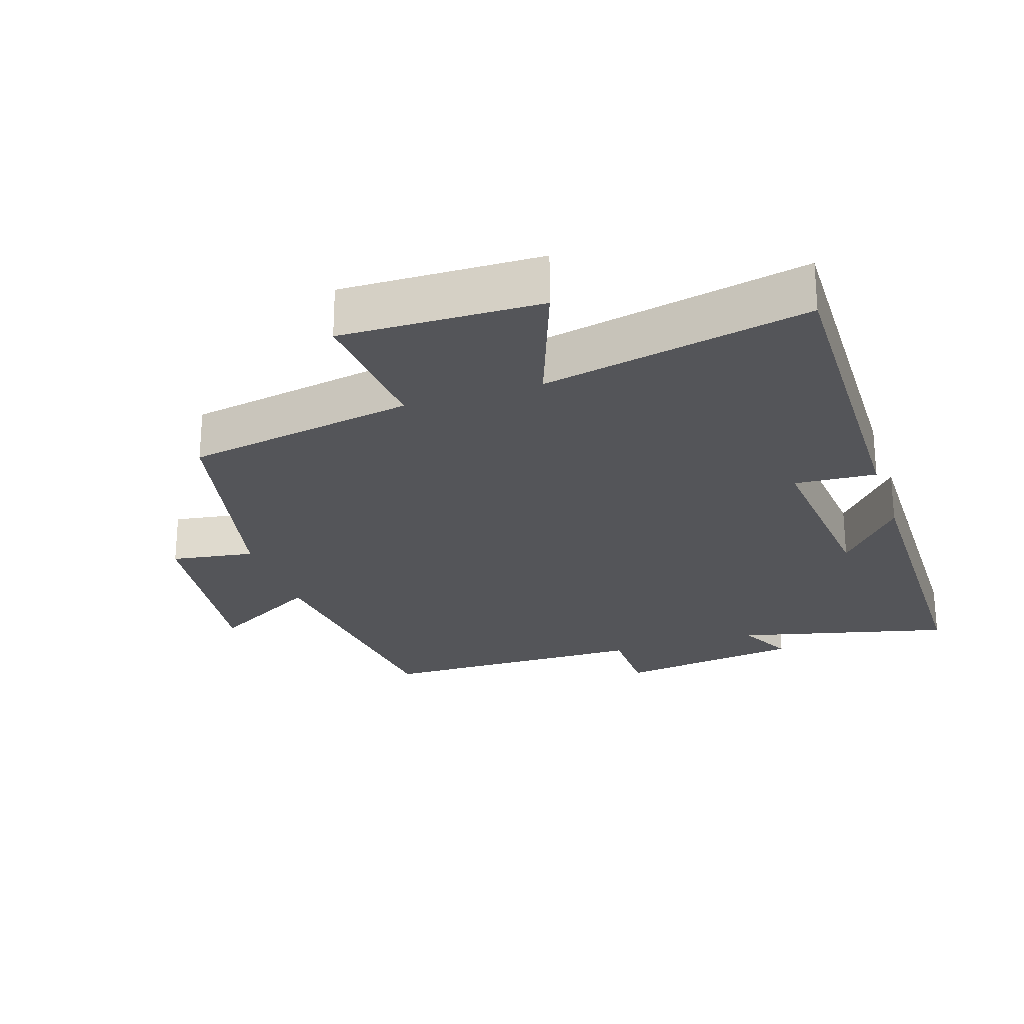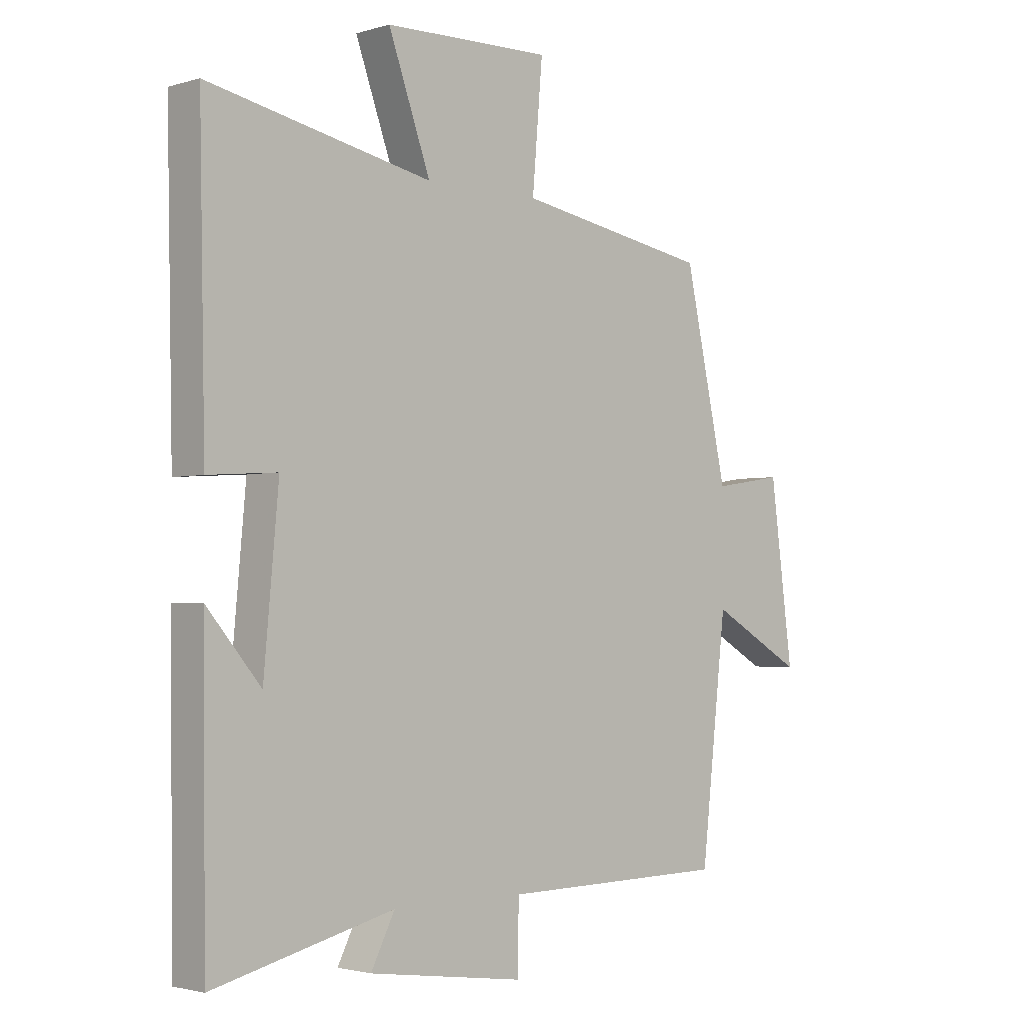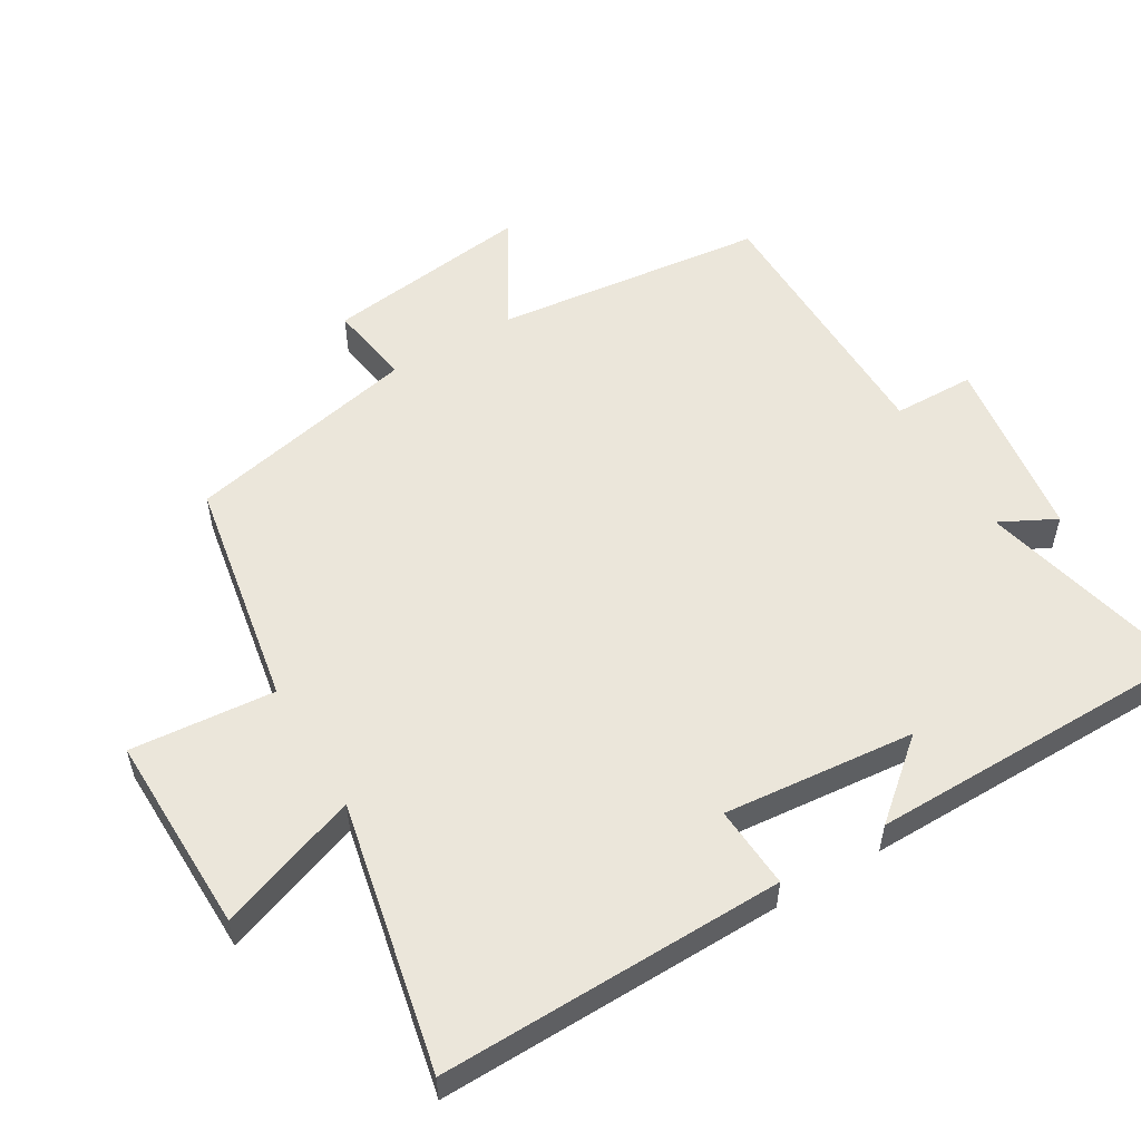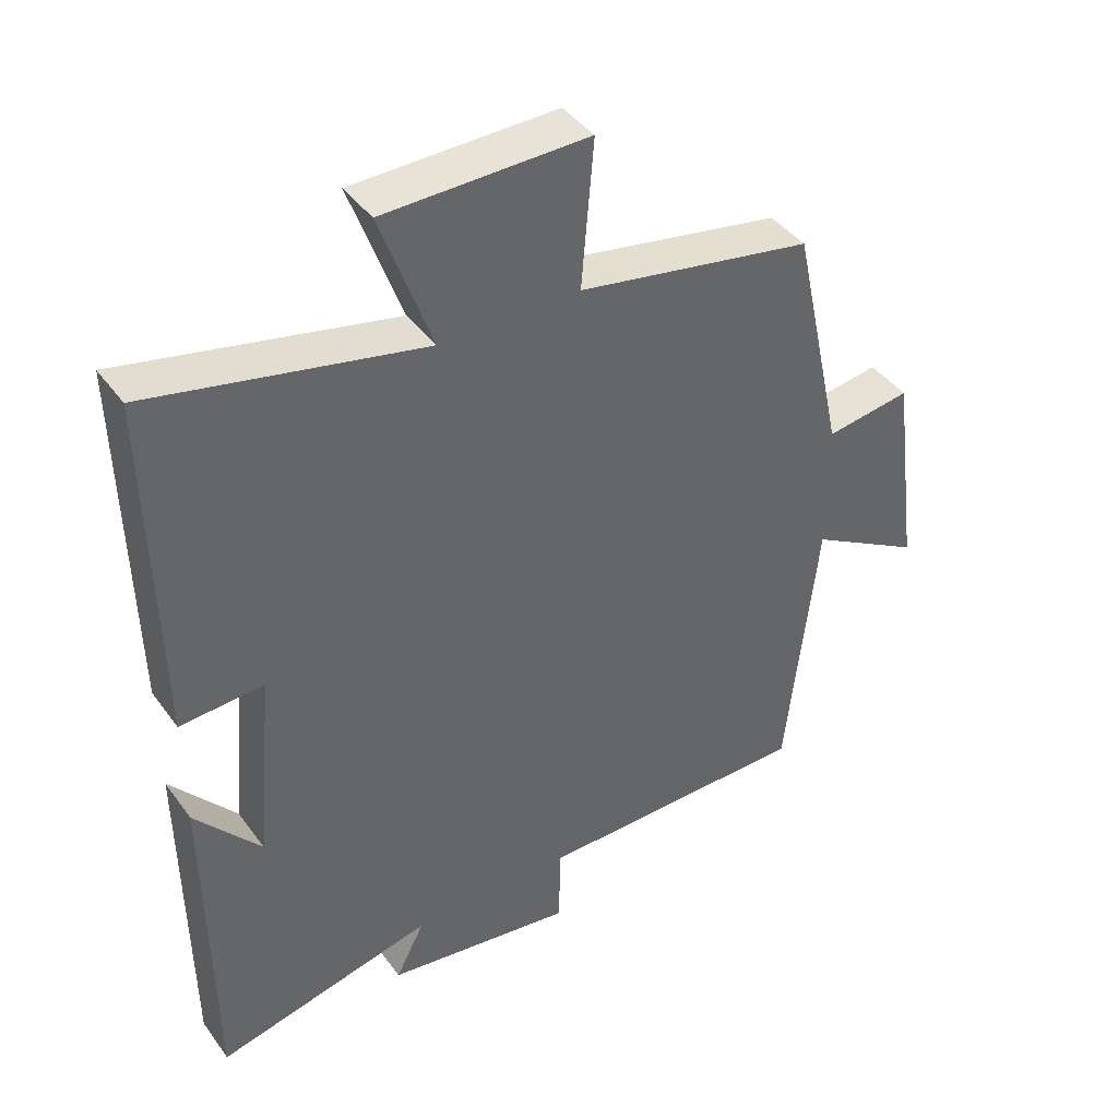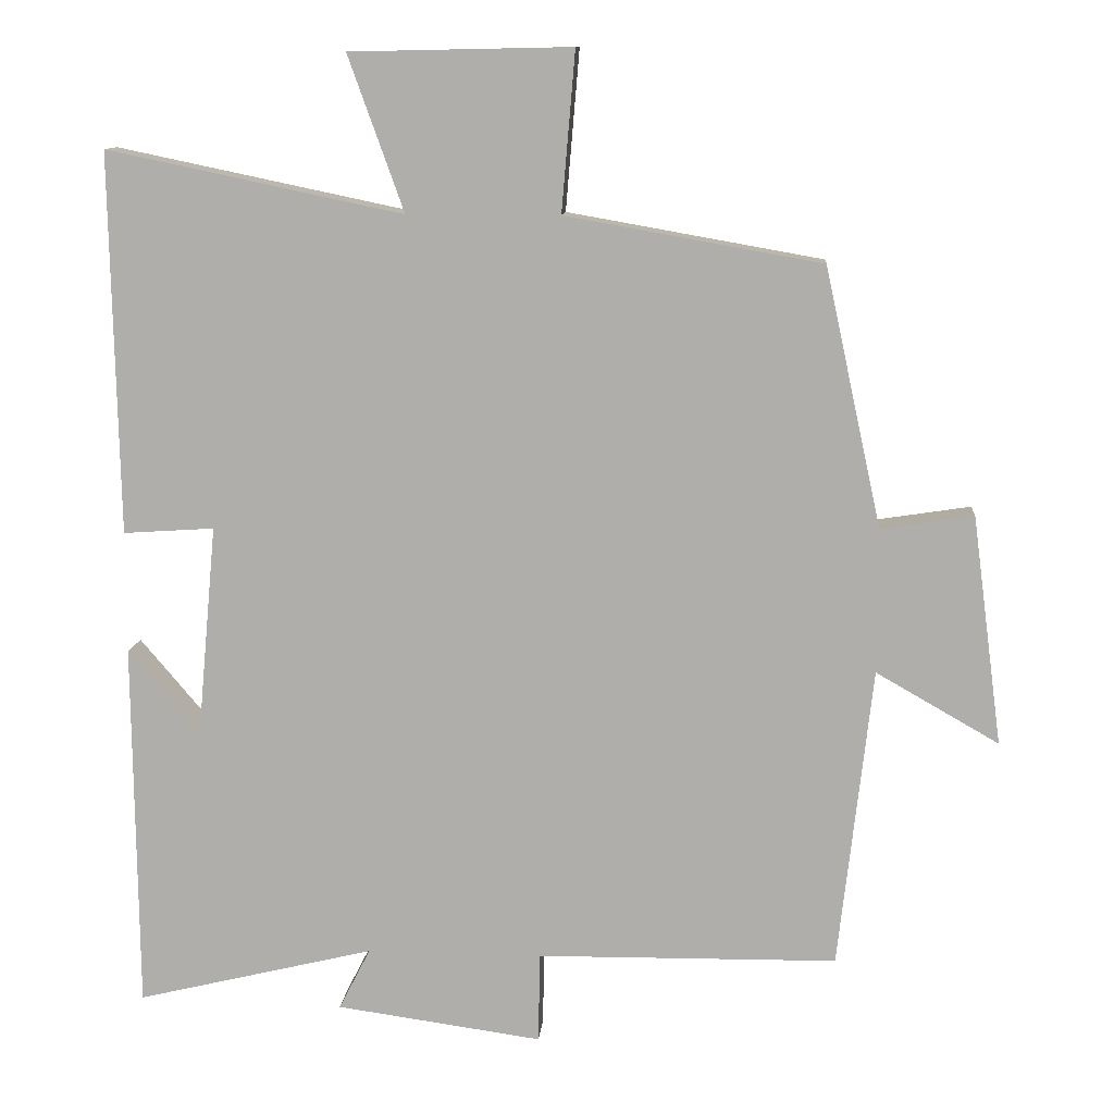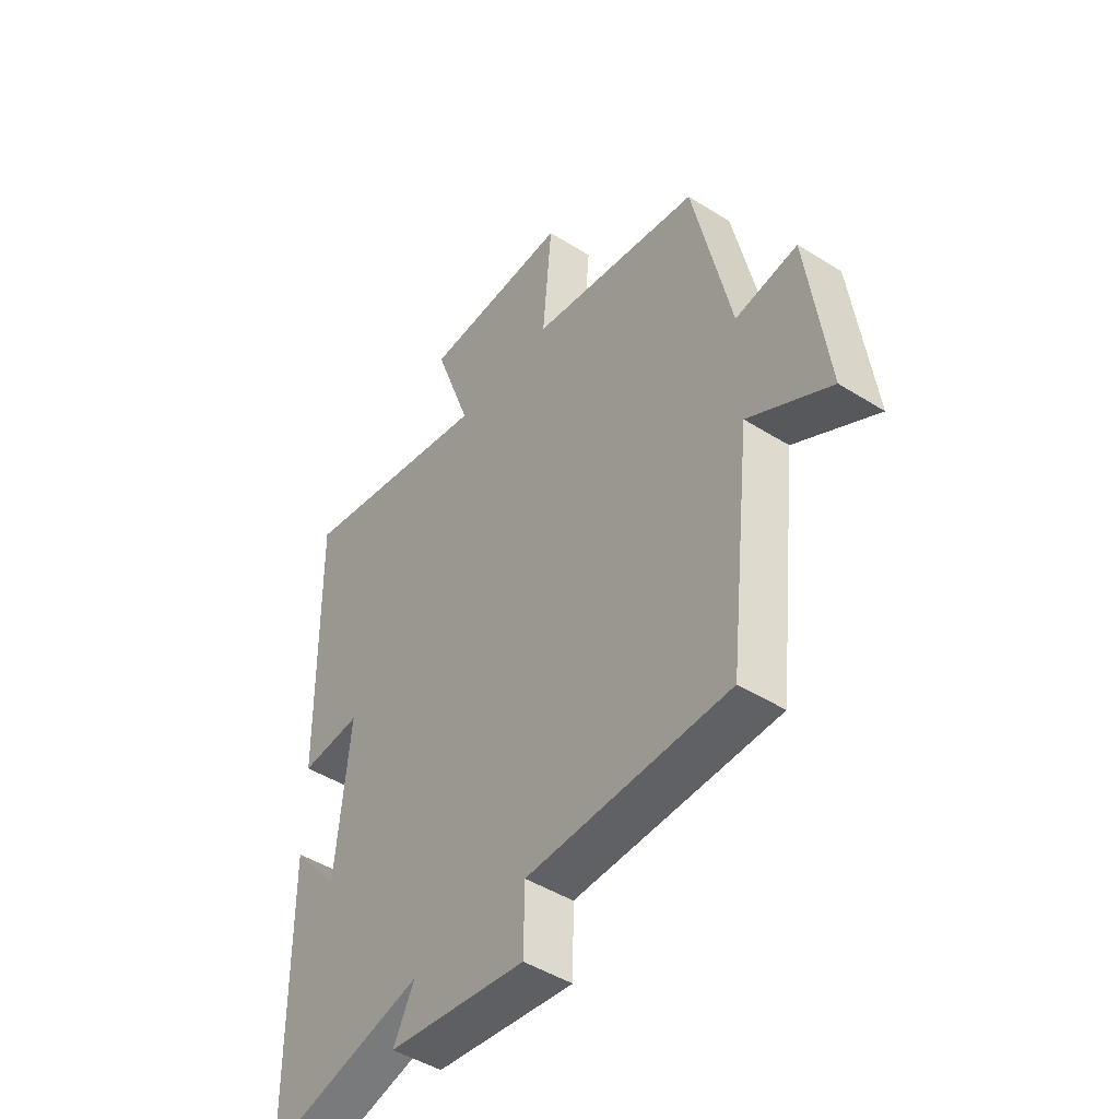
<metadata>
{"format":"obj","ext":"obj","renderer":"f3d","projection":"perspective","resolution":1024,"background":"white","views":[{"elev":-24.7,"azim":18.2,"up":"+Y"},{"elev":-2.3,"azim":136.0,"up":"+Z"},{"elev":54.7,"azim":59.4,"up":"+Y"},{"elev":41.6,"azim":147.1,"up":"+Z"},{"elev":11.1,"azim":-175.2,"up":"+Z"},{"elev":-46.4,"azim":-125.7,"up":"+Z"}]}
</metadata>
<code>
v 0.495 0.07 -0.577
v 0.178 0.07 -0.5
v 0.22 0.07 -0.582
v -0.054 0.07 -0.62
v -0.056 0.07 -0.5
v -0.455 0.07 -0.495
v -0.5 0.07 -0.095
v -0.663 0.07 -0.188
v -0.623 0.07 0.116
v -0.5 0.07 0.097
v -0.425 0.07 0.44
v -0.085 0.07 0.5
v -0.103 0.07 0.712
v 0.191 0.07 0.706
v 0.117 0.07 0.5
v 0.51 0.07 0.582
v 0.5 0.07 0.076
v 0.379 0.07 0.084
v 0.405 0.07 -0.198
v 0.5 0.07 -0.086
v 0.495 0 -0.577
v 0.178 0 -0.5
v 0.22 0 -0.582
v -0.054 0 -0.62
v -0.056 0 -0.5
v -0.455 0 -0.495
v -0.5 0 -0.095
v -0.663 0 -0.188
v -0.623 0 0.116
v -0.5 0 0.097
v -0.425 0 0.44
v -0.085 0 0.5
v -0.103 0 0.712
v 0.191 0 0.706
v 0.117 0 0.5
v 0.51 0 0.582
v 0.5 0 0.076
v 0.379 0 0.084
v 0.405 0 -0.198
v 0.5 0 -0.086
f 19 20 1 2
f 18 19 2
f 15 16 17 18
f 15 18 2
f 12 13 14 15
f 12 15 2
f 11 12 2
f 10 11 2
f 7 8 9 10
f 7 10 2
f 6 7 2
f 5 6 2
f 2 3 4 5
f 22 21 40 39
f 22 39 38
f 38 37 36 35
f 22 38 35
f 35 34 33 32
f 22 35 32
f 22 32 31
f 22 31 30
f 30 29 28 27
f 22 30 27
f 22 27 26
f 22 26 25
f 25 24 23 22
f 1 21 22 2
f 2 22 23 3
f 3 23 24 4
f 4 24 25 5
f 5 25 26 6
f 6 26 27 7
f 7 27 28 8
f 8 28 29 9
f 9 29 30 10
f 10 30 31 11
f 11 31 32 12
f 12 32 33 13
f 13 33 34 14
f 14 34 35 15
f 15 35 36 16
f 16 36 37 17
f 17 37 38 18
f 18 38 39 19
f 19 39 40 20
f 20 40 21 1

</code>
